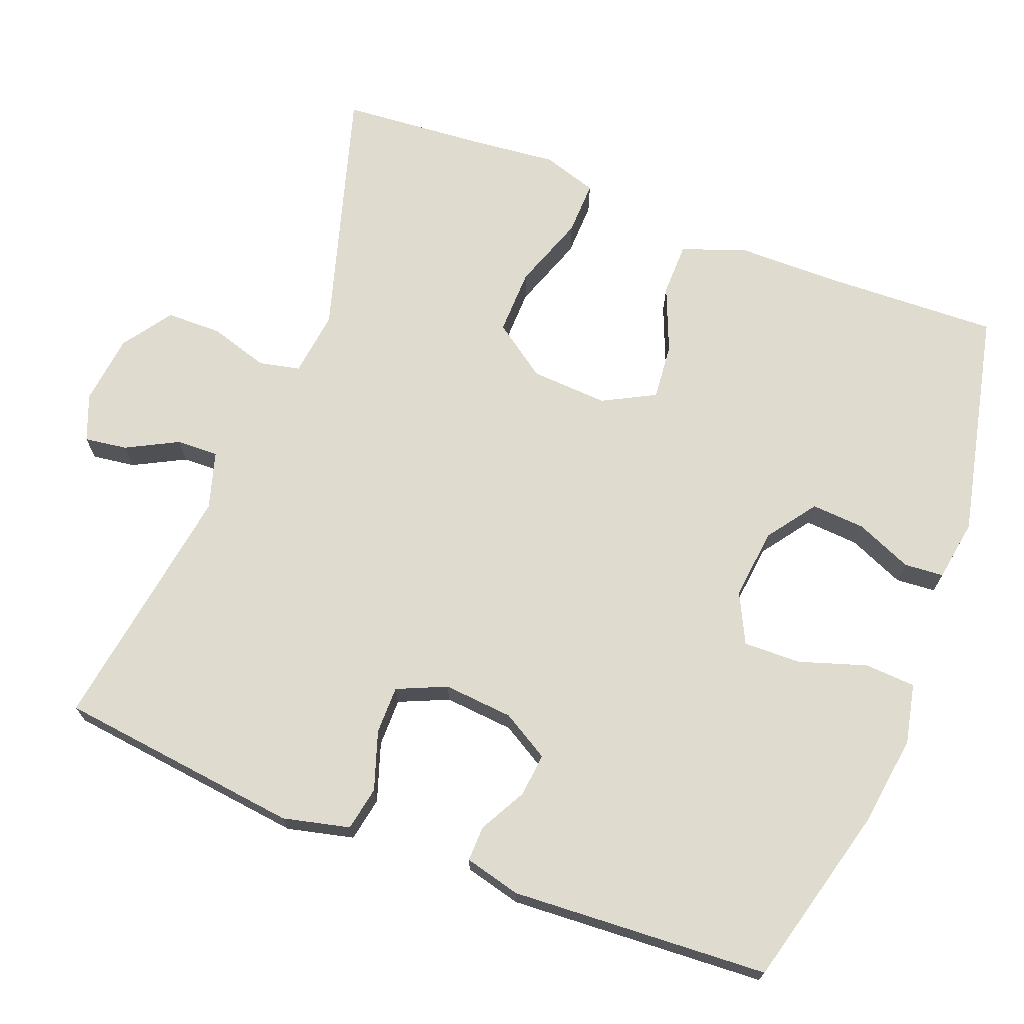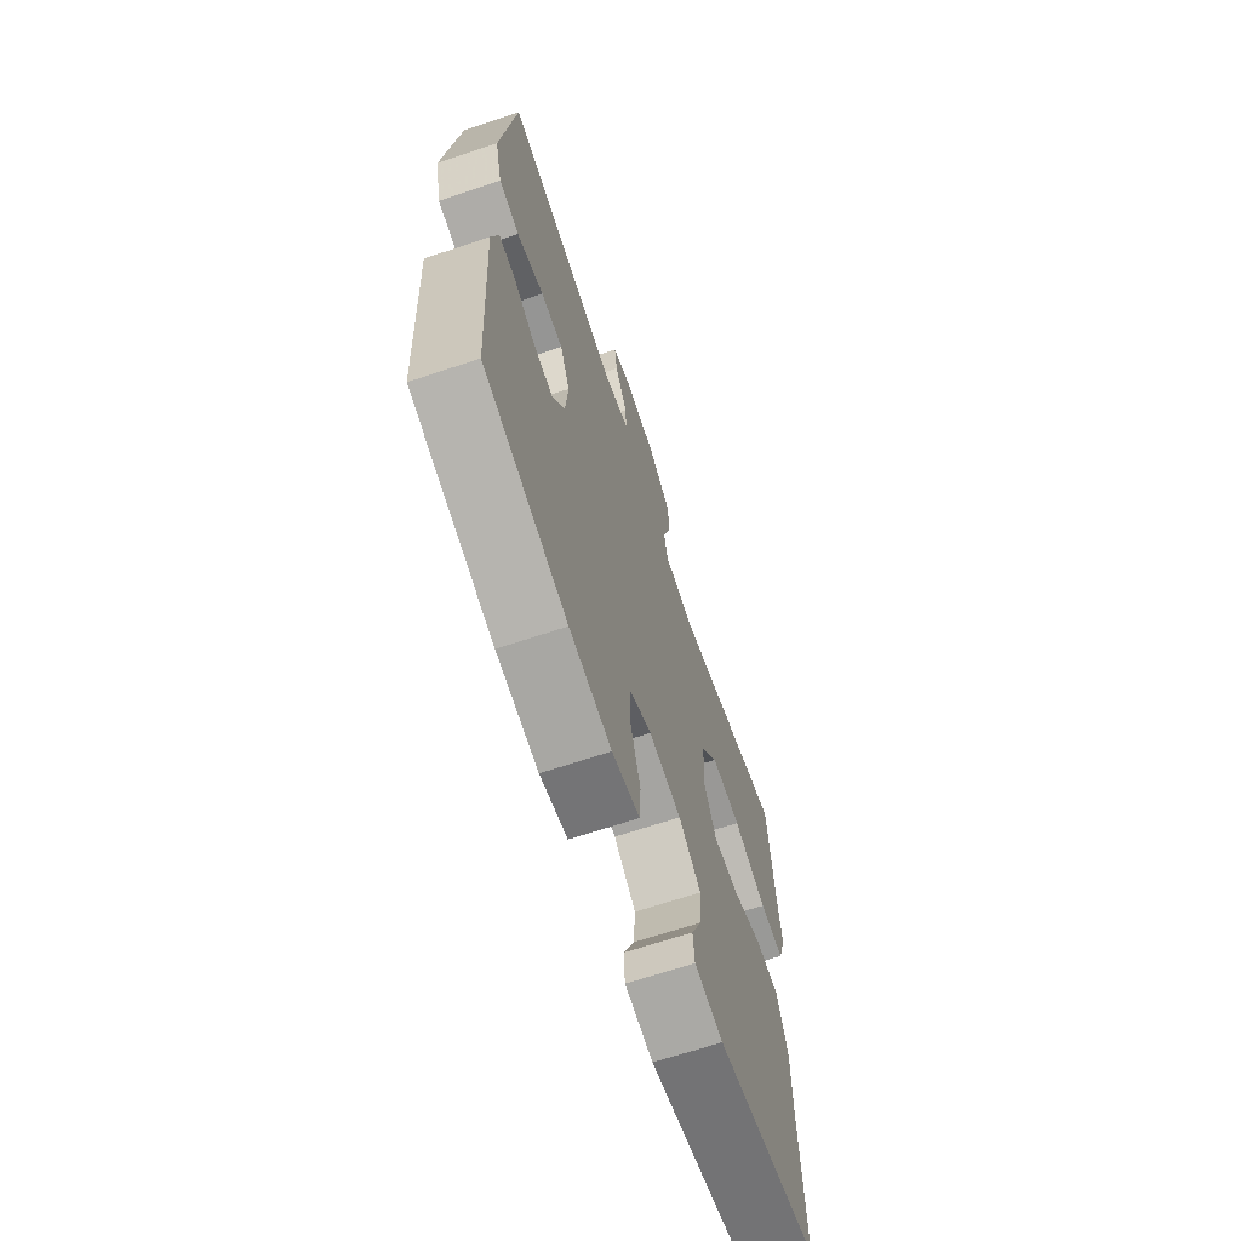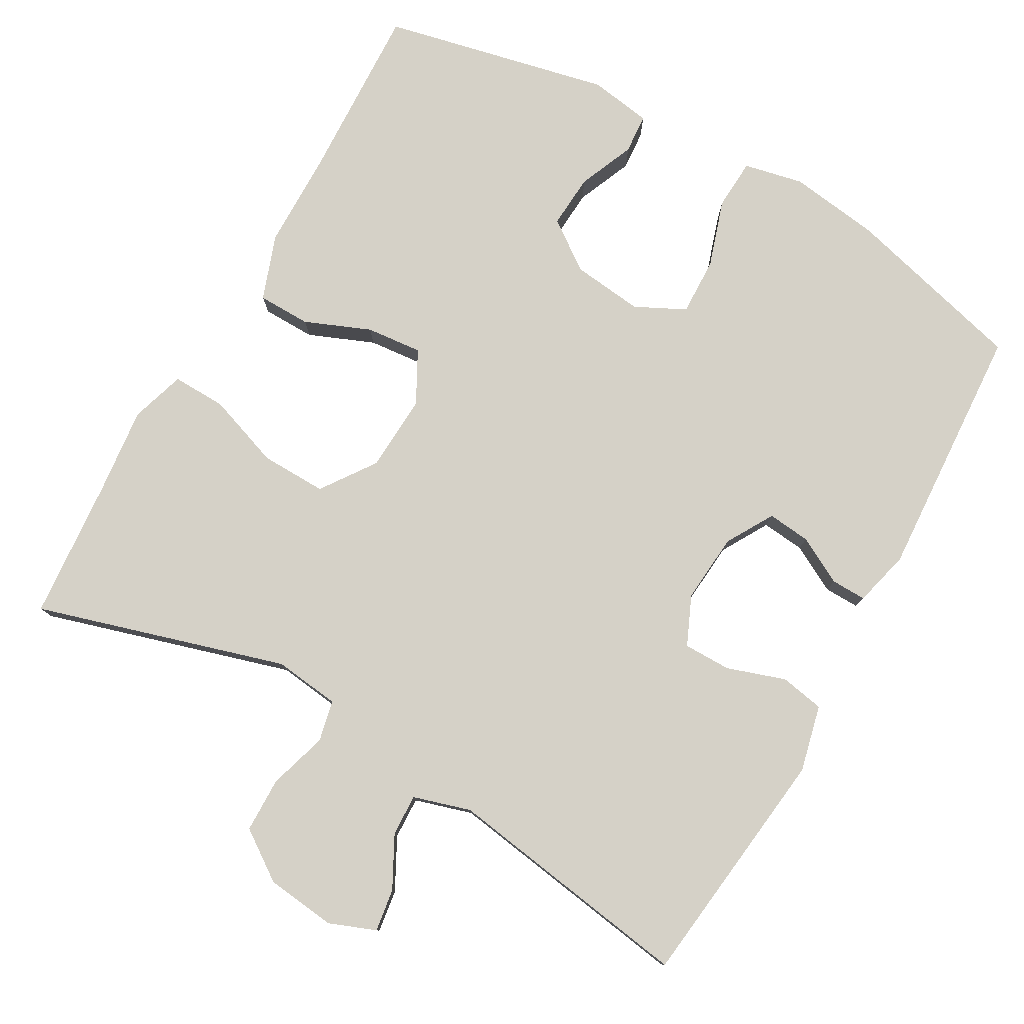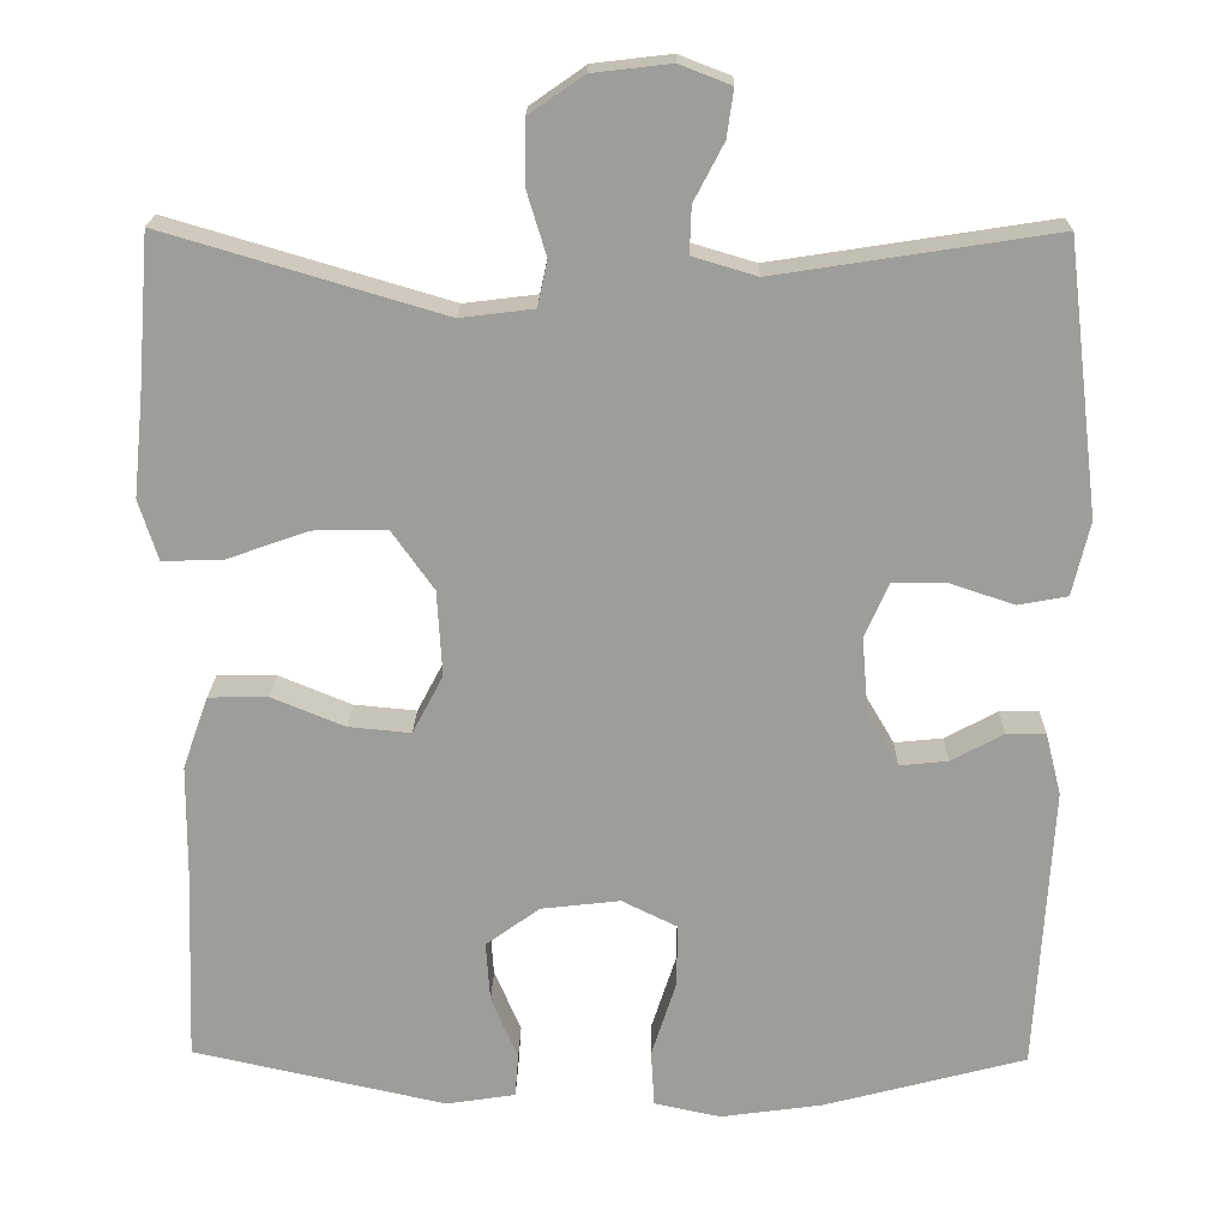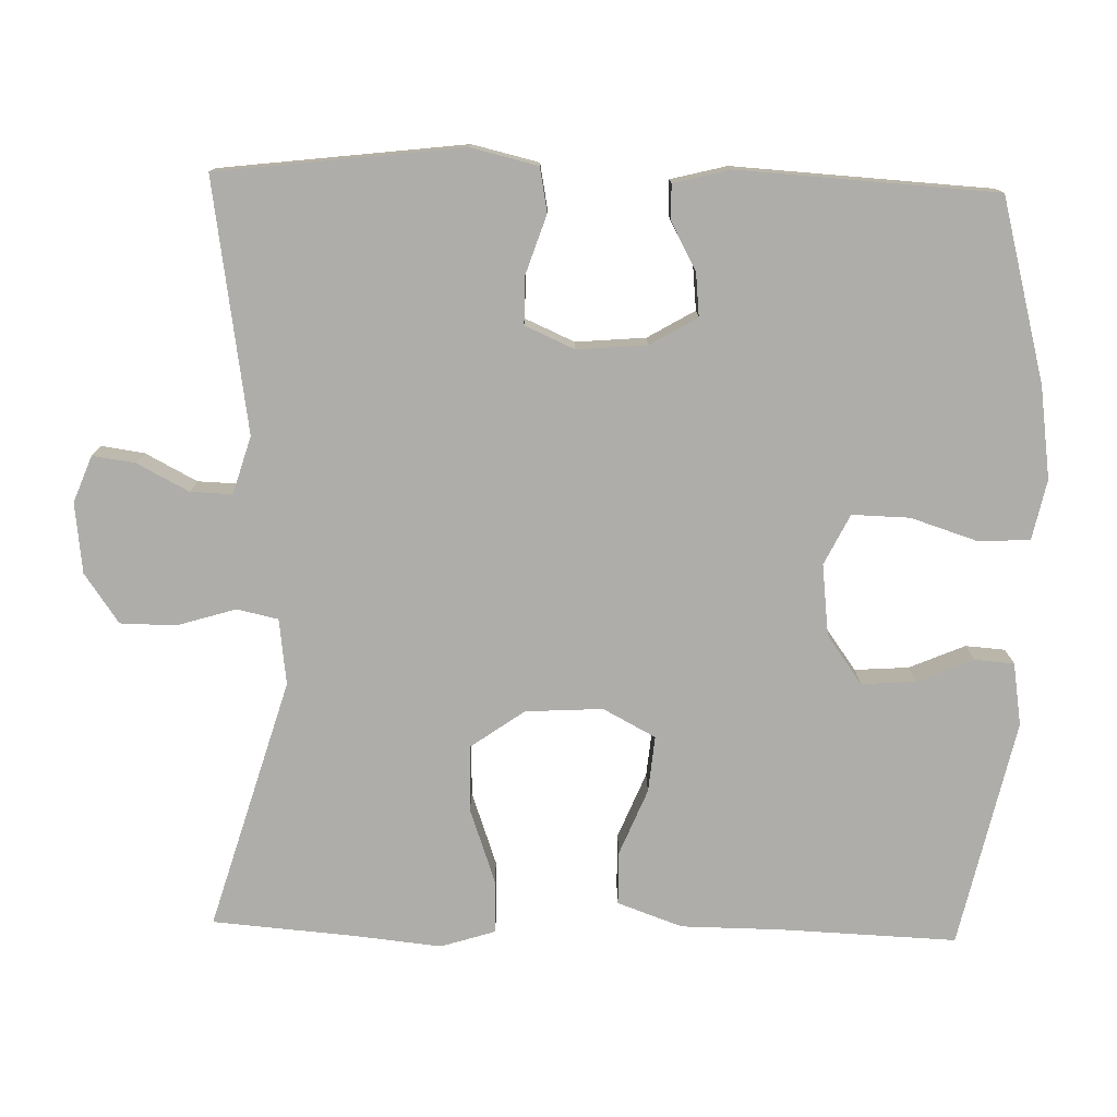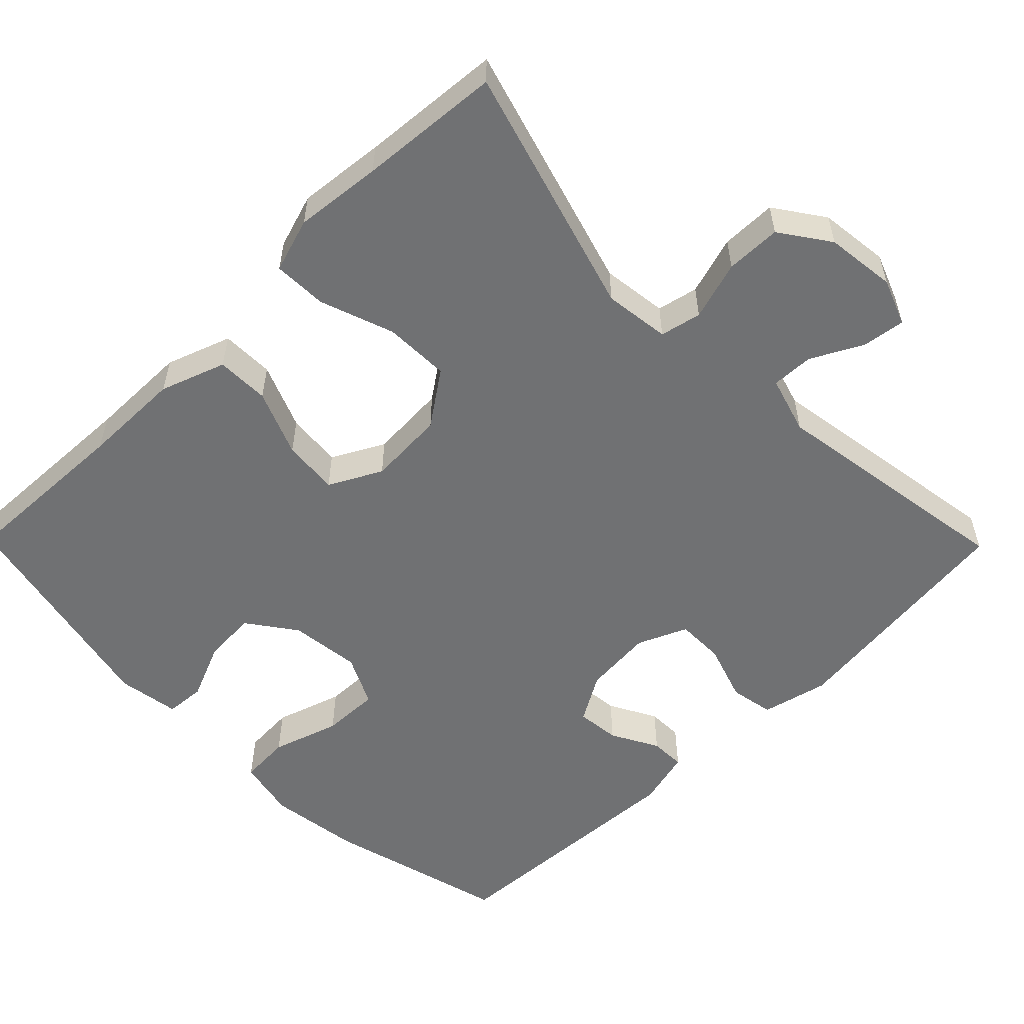
<metadata>
{"format":"obj","ext":"obj","renderer":"f3d","projection":"perspective","resolution":1024,"background":"white","views":[{"elev":70.4,"azim":111.1,"up":"+Y"},{"elev":-67.4,"azim":108.5,"up":"+Z"},{"elev":79.0,"azim":29.4,"up":"+Y"},{"elev":19.5,"azim":1.1,"up":"+Z"},{"elev":-77.1,"azim":88.5,"up":"+Y"},{"elev":-55.2,"azim":-45.5,"up":"+Y"}]}
</metadata>
<code>
v 0.5 0.07 -0.5
v 0.257 0.07 -0.564
v 0.135 0.07 -0.581
v 0.055 0.07 -0.564
v 0.051 0.07 -0.496
v 0.08 0.07 -0.406
v 0.082 0.07 -0.329
v 0.015 0.07 -0.296
v -0.08 0.07 -0.307
v -0.145 0.07 -0.354
v -0.14 0.07 -0.426
v -0.108 0.07 -0.501
v -0.112 0.07 -0.554
v -0.195 0.07 -0.567
v -0.5 0.07 -0.5
v -0.491 0.07 -0.265
v -0.49 0.07 -0.131
v -0.459 0.07 -0.044
v -0.388 0.07 -0.043
v -0.3 0.07 -0.079
v -0.225 0.07 -0.086
v -0.188 0.07 -0.016
v -0.194 0.07 0.087
v -0.245 0.07 0.159
v -0.333 0.07 0.157
v -0.432 0.07 0.122
v -0.504 0.07 0.12
v -0.527 0.07 0.193
v -0.515 0.07 0.31
v -0.5 0.07 0.5
v -0.165 0.07 0.401
v -0.077 0.07 0.412
v -0.065 0.07 0.467
v -0.089 0.07 0.546
v -0.088 0.07 0.62
v -0.022 0.07 0.666
v 0.072 0.07 0.677
v 0.134 0.07 0.653
v 0.126 0.07 0.596
v 0.09 0.07 0.527
v 0.088 0.07 0.471
v 0.165 0.07 0.448
v 0.5 0.07 0.5
v 0.539 0.07 0.174
v 0.518 0.07 0.085
v 0.459 0.07 0.074
v 0.381 0.07 0.1
v 0.317 0.07 0.1
v 0.288 0.07 0.034
v 0.296 0.07 -0.059
v 0.333 0.07 -0.122
v 0.391 0.07 -0.116
v 0.454 0.07 -0.082
v 0.501 0.07 -0.081
v 0.52 0.07 -0.156
v 0.5 0 -0.5
v 0.257 0 -0.564
v 0.135 0 -0.581
v 0.055 0 -0.564
v 0.051 0 -0.496
v 0.08 0 -0.406
v 0.082 0 -0.329
v 0.015 0 -0.296
v -0.08 0 -0.307
v -0.145 0 -0.354
v -0.14 0 -0.426
v -0.108 0 -0.501
v -0.112 0 -0.554
v -0.195 0 -0.567
v -0.5 0 -0.5
v -0.491 0 -0.265
v -0.49 0 -0.131
v -0.459 0 -0.044
v -0.388 0 -0.043
v -0.3 0 -0.079
v -0.225 0 -0.086
v -0.188 0 -0.016
v -0.194 0 0.087
v -0.245 0 0.159
v -0.333 0 0.157
v -0.432 0 0.122
v -0.504 0 0.12
v -0.527 0 0.193
v -0.515 0 0.31
v -0.5 0 0.5
v -0.165 0 0.401
v -0.077 0 0.412
v -0.065 0 0.467
v -0.089 0 0.546
v -0.088 0 0.62
v -0.022 0 0.666
v 0.072 0 0.677
v 0.134 0 0.653
v 0.126 0 0.596
v 0.09 0 0.527
v 0.088 0 0.471
v 0.165 0 0.448
v 0.5 0 0.5
v 0.539 0 0.174
v 0.518 0 0.085
v 0.459 0 0.074
v 0.381 0 0.1
v 0.317 0 0.1
v 0.288 0 0.034
v 0.296 0 -0.059
v 0.333 0 -0.122
v 0.391 0 -0.116
v 0.454 0 -0.082
v 0.501 0 -0.081
v 0.52 0 -0.156
f 52 53 54 55
f 51 52 55 1
f 50 51 1 2
f 49 50 2 3
f 44 45 46 47
f 42 43 44 47
f 41 42 47 48
f 37 38 39 40
f 37 40 41
f 36 37 41
f 33 34 35 36
f 33 36 41
f 32 33 41 48
f 29 30 31
f 25 26 27 28
f 24 25 28 29
f 17 18 19 20
f 16 17 20 21
f 15 16 21
f 14 15 21
f 11 12 13 14
f 10 11 14 21
f 9 10 21 22
f 3 4 5 6
f 49 3 6 7
f 48 49 7 8
f 24 29 31 32
f 23 24 32 48
f 22 23 48
f 8 9 22 48
f 110 109 108 107
f 56 110 107 106
f 57 56 106 105
f 58 57 105 104
f 102 101 100 99
f 102 99 98 97
f 103 102 97 96
f 95 94 93 92
f 96 95 92
f 96 92 91
f 91 90 89 88
f 96 91 88
f 103 96 88 87
f 86 85 84
f 83 82 81 80
f 84 83 80 79
f 75 74 73 72
f 76 75 72 71
f 76 71 70
f 76 70 69
f 69 68 67 66
f 76 69 66 65
f 77 76 65 64
f 61 60 59 58
f 62 61 58 104
f 63 62 104 103
f 87 86 84 79
f 103 87 79 78
f 103 78 77
f 103 77 64 63
f 1 56 57 2
f 2 57 58 3
f 3 58 59 4
f 4 59 60 5
f 5 60 61 6
f 6 61 62 7
f 7 62 63 8
f 8 63 64 9
f 9 64 65 10
f 10 65 66 11
f 11 66 67 12
f 12 67 68 13
f 13 68 69 14
f 14 69 70 15
f 15 70 71 16
f 16 71 72 17
f 17 72 73 18
f 18 73 74 19
f 19 74 75 20
f 20 75 76 21
f 21 76 77 22
f 22 77 78 23
f 23 78 79 24
f 24 79 80 25
f 25 80 81 26
f 26 81 82 27
f 27 82 83 28
f 28 83 84 29
f 29 84 85 30
f 30 85 86 31
f 31 86 87 32
f 32 87 88 33
f 33 88 89 34
f 34 89 90 35
f 35 90 91 36
f 36 91 92 37
f 37 92 93 38
f 38 93 94 39
f 39 94 95 40
f 40 95 96 41
f 41 96 97 42
f 42 97 98 43
f 43 98 99 44
f 44 99 100 45
f 45 100 101 46
f 46 101 102 47
f 47 102 103 48
f 48 103 104 49
f 49 104 105 50
f 50 105 106 51
f 51 106 107 52
f 52 107 108 53
f 53 108 109 54
f 54 109 110 55
f 55 110 56 1

</code>
